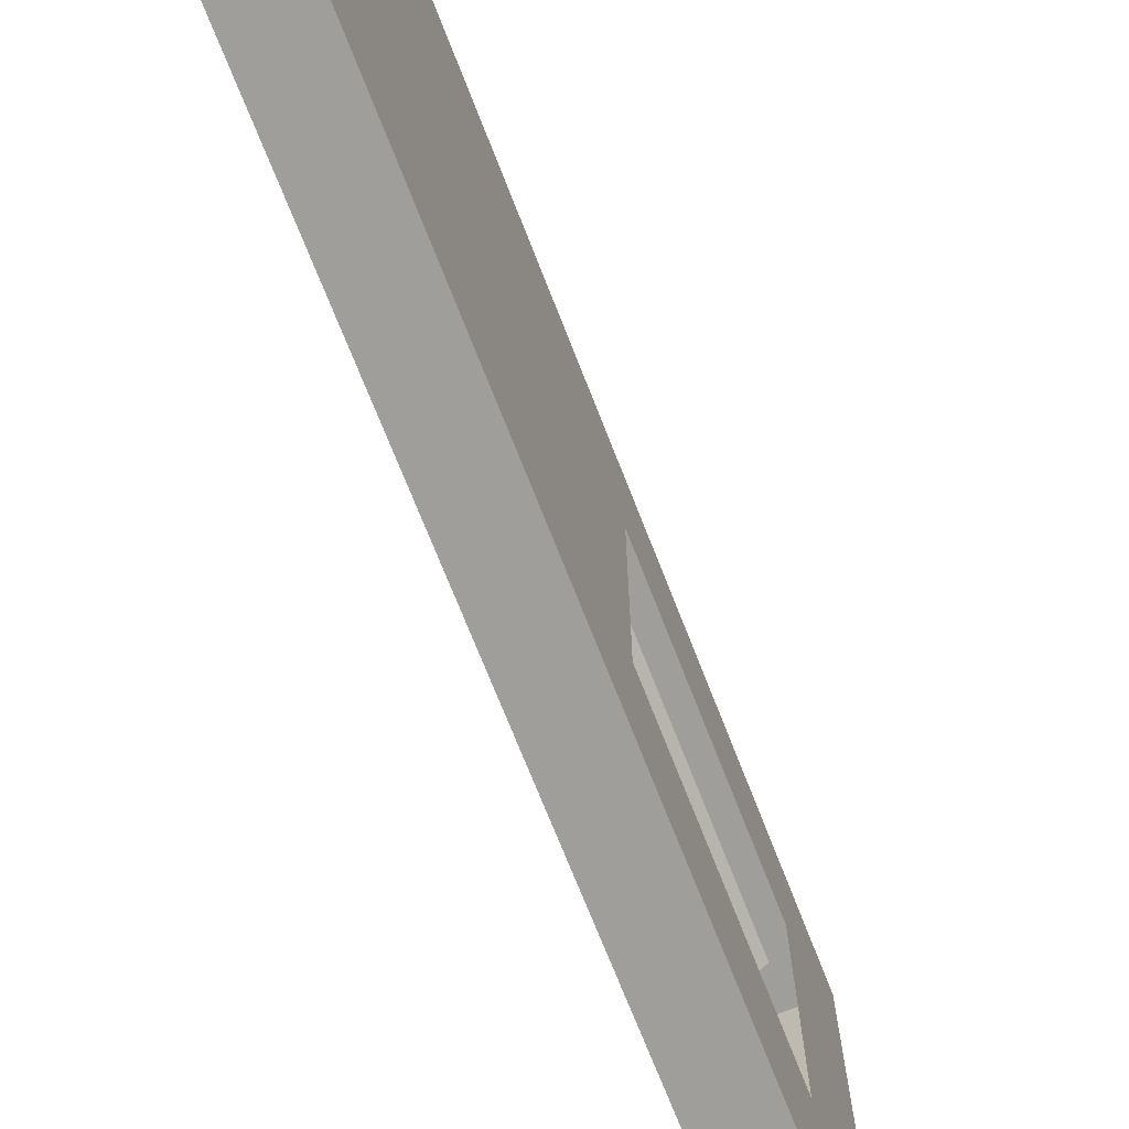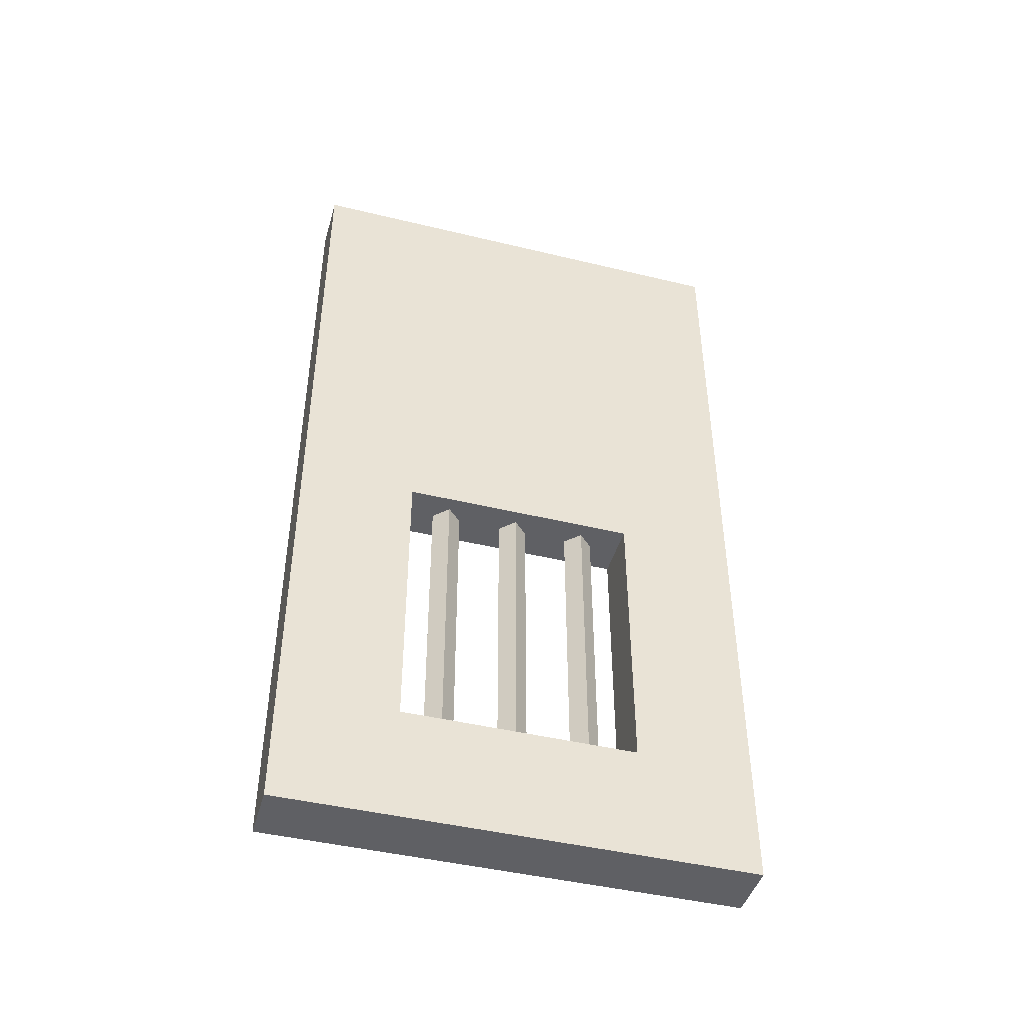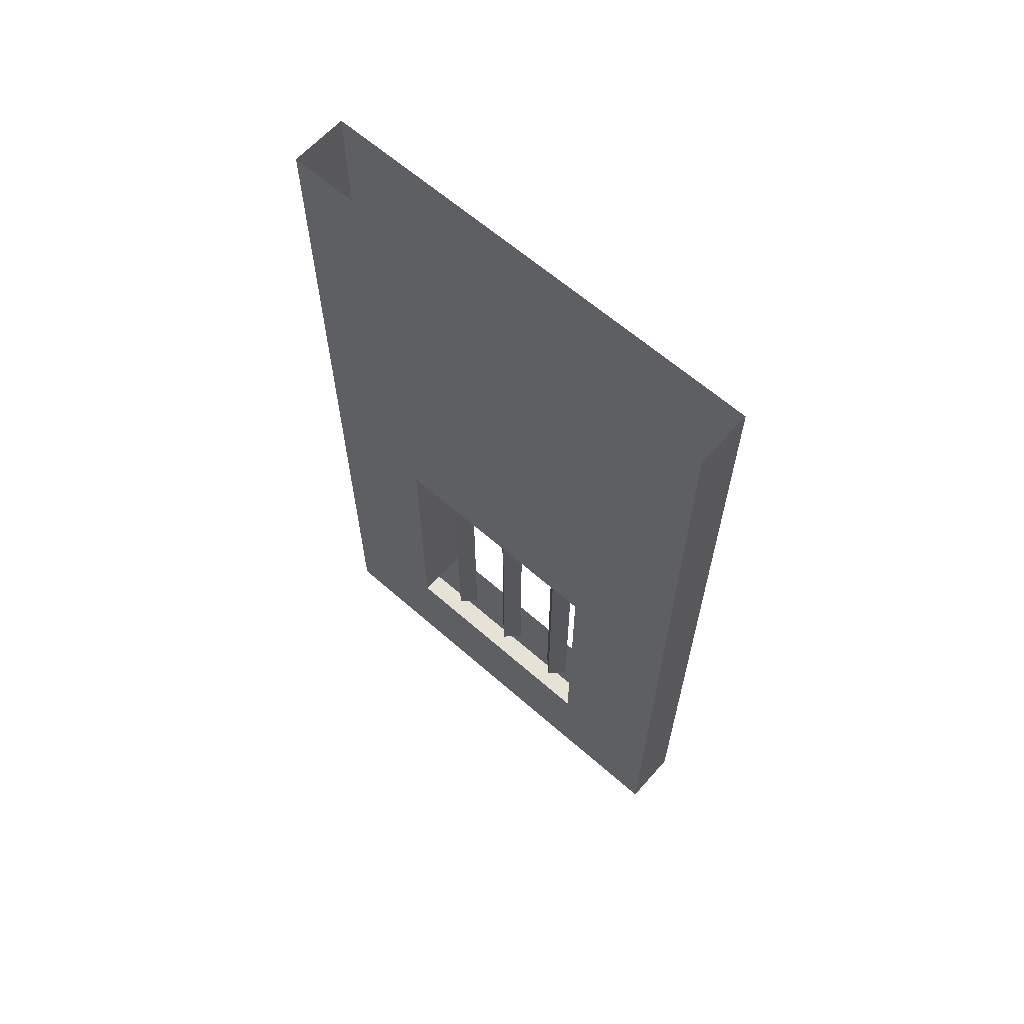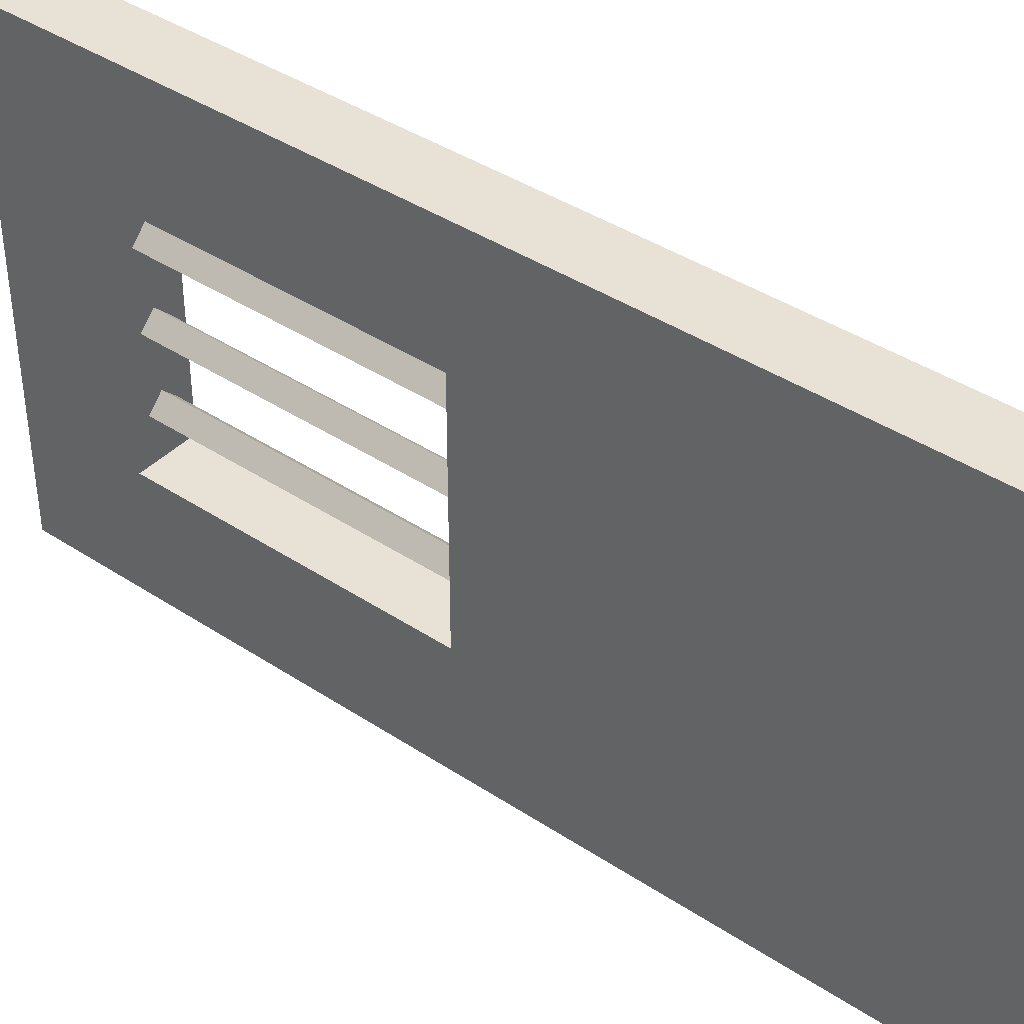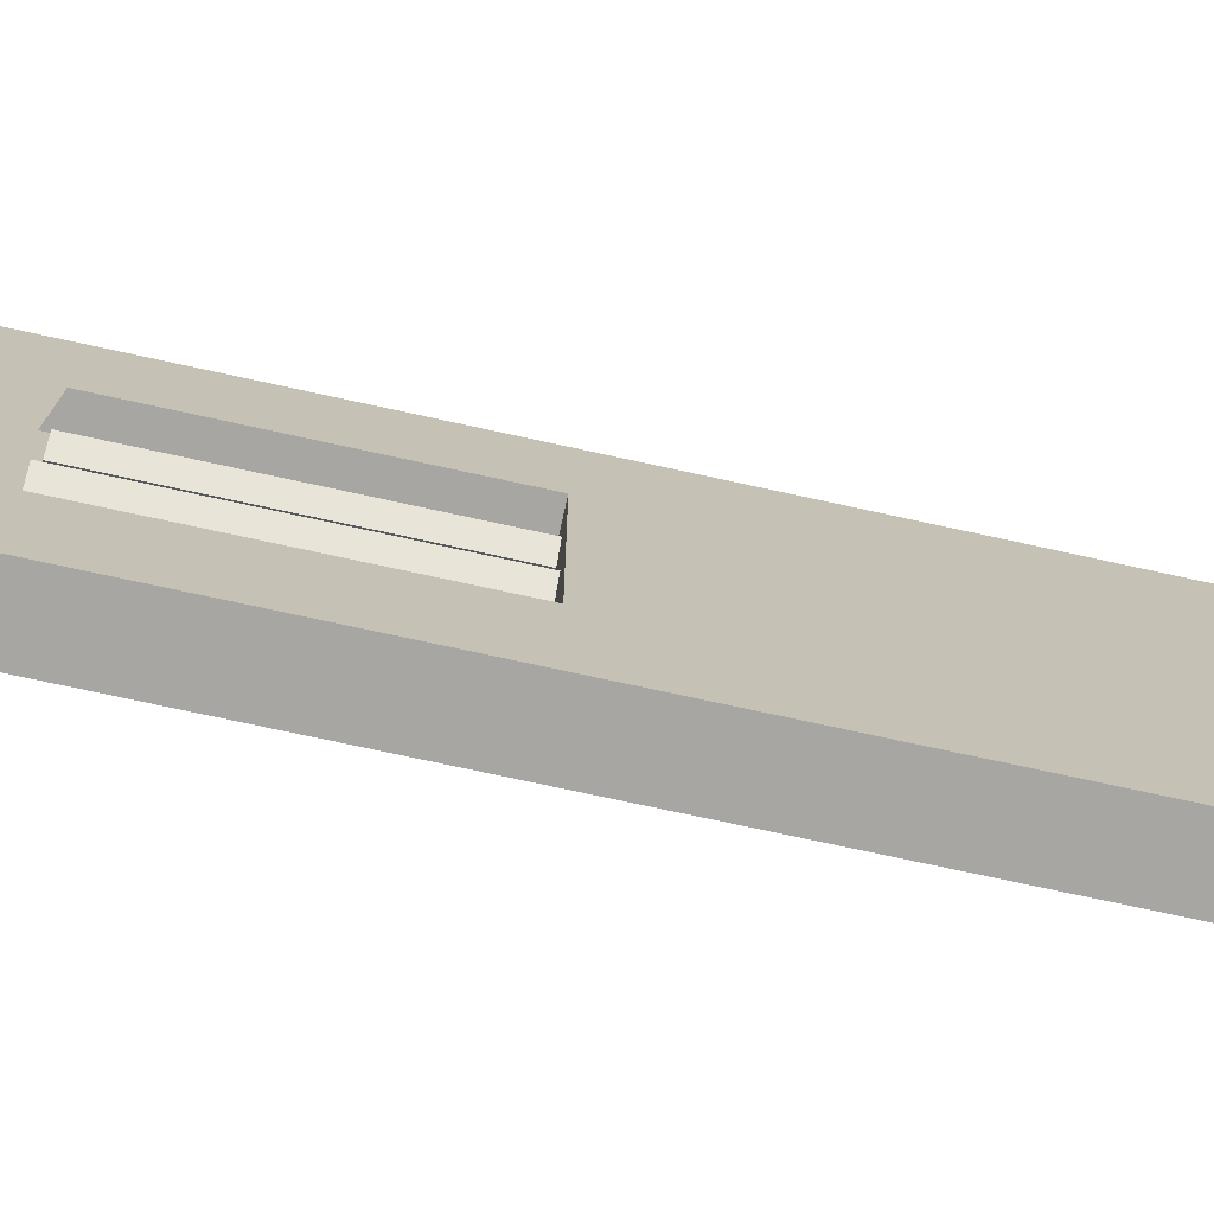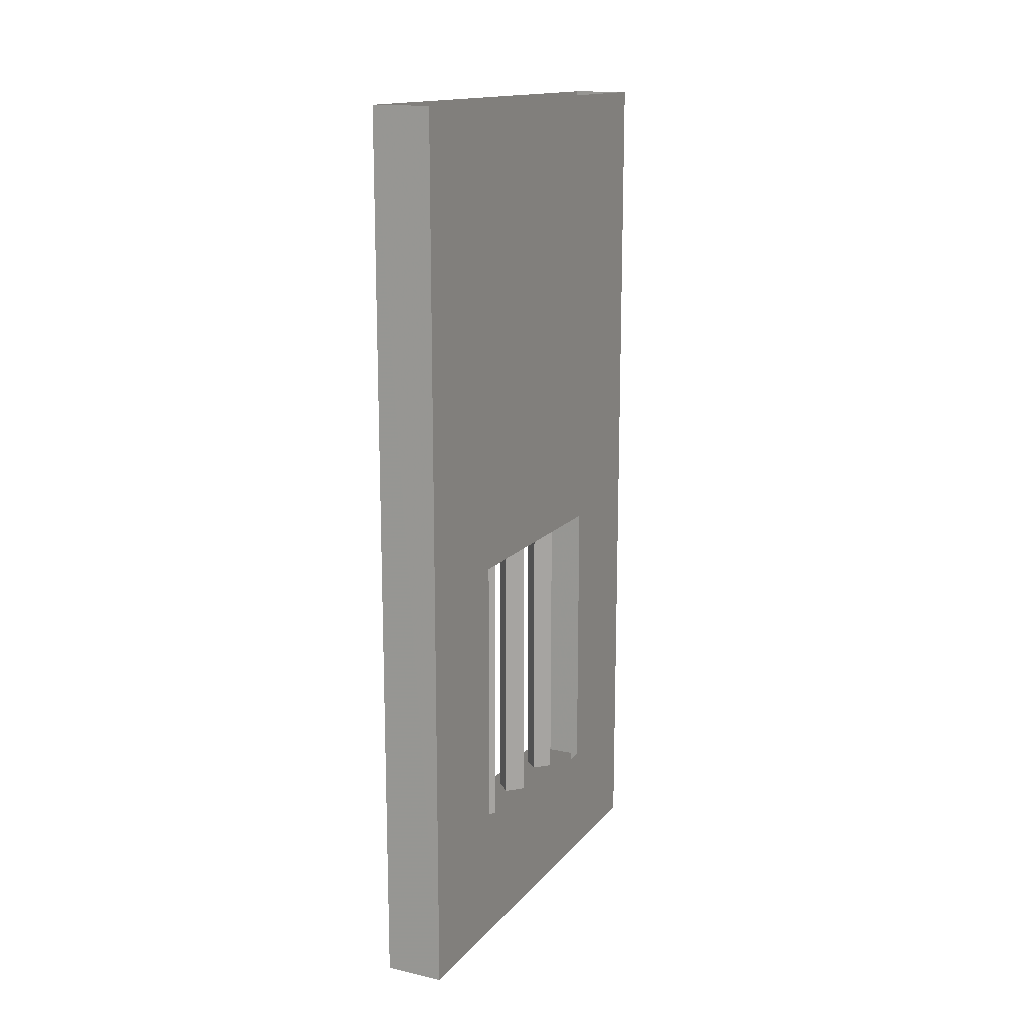
<metadata>
{"format":"obj","ext":"obj","renderer":"f3d","projection":"perspective","resolution":1024,"background":"white","views":[{"elev":-70.8,"azim":-158.7,"up":"+Z"},{"elev":-44.7,"azim":-105.7,"up":"+Y"},{"elev":63.1,"azim":131.6,"up":"+Y"},{"elev":40.4,"azim":129.1,"up":"+Z"},{"elev":-74.2,"azim":77.7,"up":"+Z"},{"elev":15.0,"azim":-154.4,"up":"+Y"}]}
</metadata>
<code>
v -0.375 -1.875 0.5
v -0.5 -1.875 0.5
v -0.5 -1.875 -0.5
v -0.375 -1.875 -0.5
v -0.375 -1.625 -0.25
v -0.375 -1.625 0.25
v -0.375 -1 0.25
v -0.375 0 0.5
v -0.5 0 0.5
v -0.5 -1.625 0.25
v -0.5 -1.625 -0.25
v -0.5 -1 -0.25
v -0.5 0 -0.5
v -0.375 0 -0.5
v -0.375 -1 -0.25
v -0.5 -1 0.25
v -0.4688 -1.516 0.1562
v -0.4375 -1.516 0.125
v -0.4375 -1.625 0.125
v -0.4688 -1.625 0.1562
v -0.4375 -1.516 0.1875
v -0.4375 -1.406 0.1875
v -0.4688 -1.406 0.1562
v -0.4375 -1.406 0.125
v -0.4062 -1.516 0.1562
v -0.4062 -1.625 0.1562
v -0.4375 -1.625 0.1875
v -0.4062 -1.406 0.1562
v -0.4062 -1 0.1562
v -0.4375 -1 0.1875
v -0.4688 -1 0.1562
v -0.4375 -1 0.125
v -0.4688 -1.516 0
v -0.4375 -1.516 -0.03125
v -0.4375 -1.625 -0.03125
v -0.4688 -1.625 0
v -0.4375 -1.516 0.03125
v -0.4375 -1.406 0.03125
v -0.4688 -1.406 0
v -0.4375 -1.406 -0.03125
v -0.4062 -1.516 0
v -0.4062 -1.625 0
v -0.4375 -1.625 0.03125
v -0.4062 -1.406 0
v -0.4062 -1 0
v -0.4375 -1 0.03125
v -0.4688 -1 0
v -0.4375 -1 -0.03125
v -0.4688 -1.516 -0.1562
v -0.4375 -1.516 -0.1875
v -0.4375 -1.625 -0.1875
v -0.4688 -1.625 -0.1562
v -0.4375 -1.516 -0.125
v -0.4375 -1.406 -0.125
v -0.4688 -1.406 -0.1562
v -0.4375 -1.406 -0.1875
v -0.4062 -1.516 -0.1562
v -0.4062 -1.625 -0.1562
v -0.4375 -1.625 -0.125
v -0.4062 -1.406 -0.1562
v -0.4062 -1 -0.1562
v -0.4375 -1 -0.125
v -0.4688 -1 -0.1562
v -0.4375 -1 -0.1875
v 0.5 0 0.5
v 0.5 -1.875 0.5
v 0.5 0 -0.5
v 0.5 -1.875 -0.5
f 1 2 3
f 1 3 4
f 1 4 5
f 1 5 6
f 1 6 7
f 1 7 8
f 1 8 9
f 1 9 2
f 2 9 10
f 2 10 3
f 3 10 11
f 3 11 12
f 3 12 13
f 3 13 14
f 3 14 4
f 4 14 5
f 5 14 15
f 12 16 13
f 13 16 9
f 9 16 10
f 8 7 15
f 8 15 14
f 5 15 11
f 11 15 12
f 12 15 7
f 12 7 16
f 10 16 6
f 6 16 7
f 17 18 19
f 17 19 20
f 17 20 21
f 18 25 26
f 18 26 19
f 21 20 27
f 21 27 25
f 25 27 26
f 33 34 35
f 33 35 36
f 33 36 37
f 34 41 42
f 34 42 35
f 37 36 43
f 37 43 41
f 41 43 42
f 49 50 51
f 49 51 52
f 49 52 53
f 50 57 58
f 50 58 51
f 53 52 59
f 53 59 57
f 57 59 58
f 17 21 22
f 17 22 23
f 17 23 18
f 18 23 24
f 18 24 25
f 21 25 28
f 21 28 22
f 24 28 25
f 33 37 38
f 33 38 39
f 33 39 34
f 34 39 40
f 34 40 41
f 37 41 44
f 37 44 38
f 40 44 41
f 49 53 54
f 49 54 55
f 49 55 50
f 50 55 56
f 50 56 57
f 53 57 60
f 53 60 54
f 56 60 57
f 22 28 29
f 22 29 30
f 22 30 23
f 23 30 31
f 23 31 24
f 24 31 32
f 24 32 28
f 32 29 28
f 38 44 45
f 38 45 46
f 38 46 39
f 39 46 47
f 39 47 40
f 40 47 48
f 40 48 44
f 48 45 44
f 54 60 61
f 54 61 62
f 54 62 55
f 55 62 63
f 55 63 56
f 56 63 64
f 56 64 60
f 64 61 60

</code>
